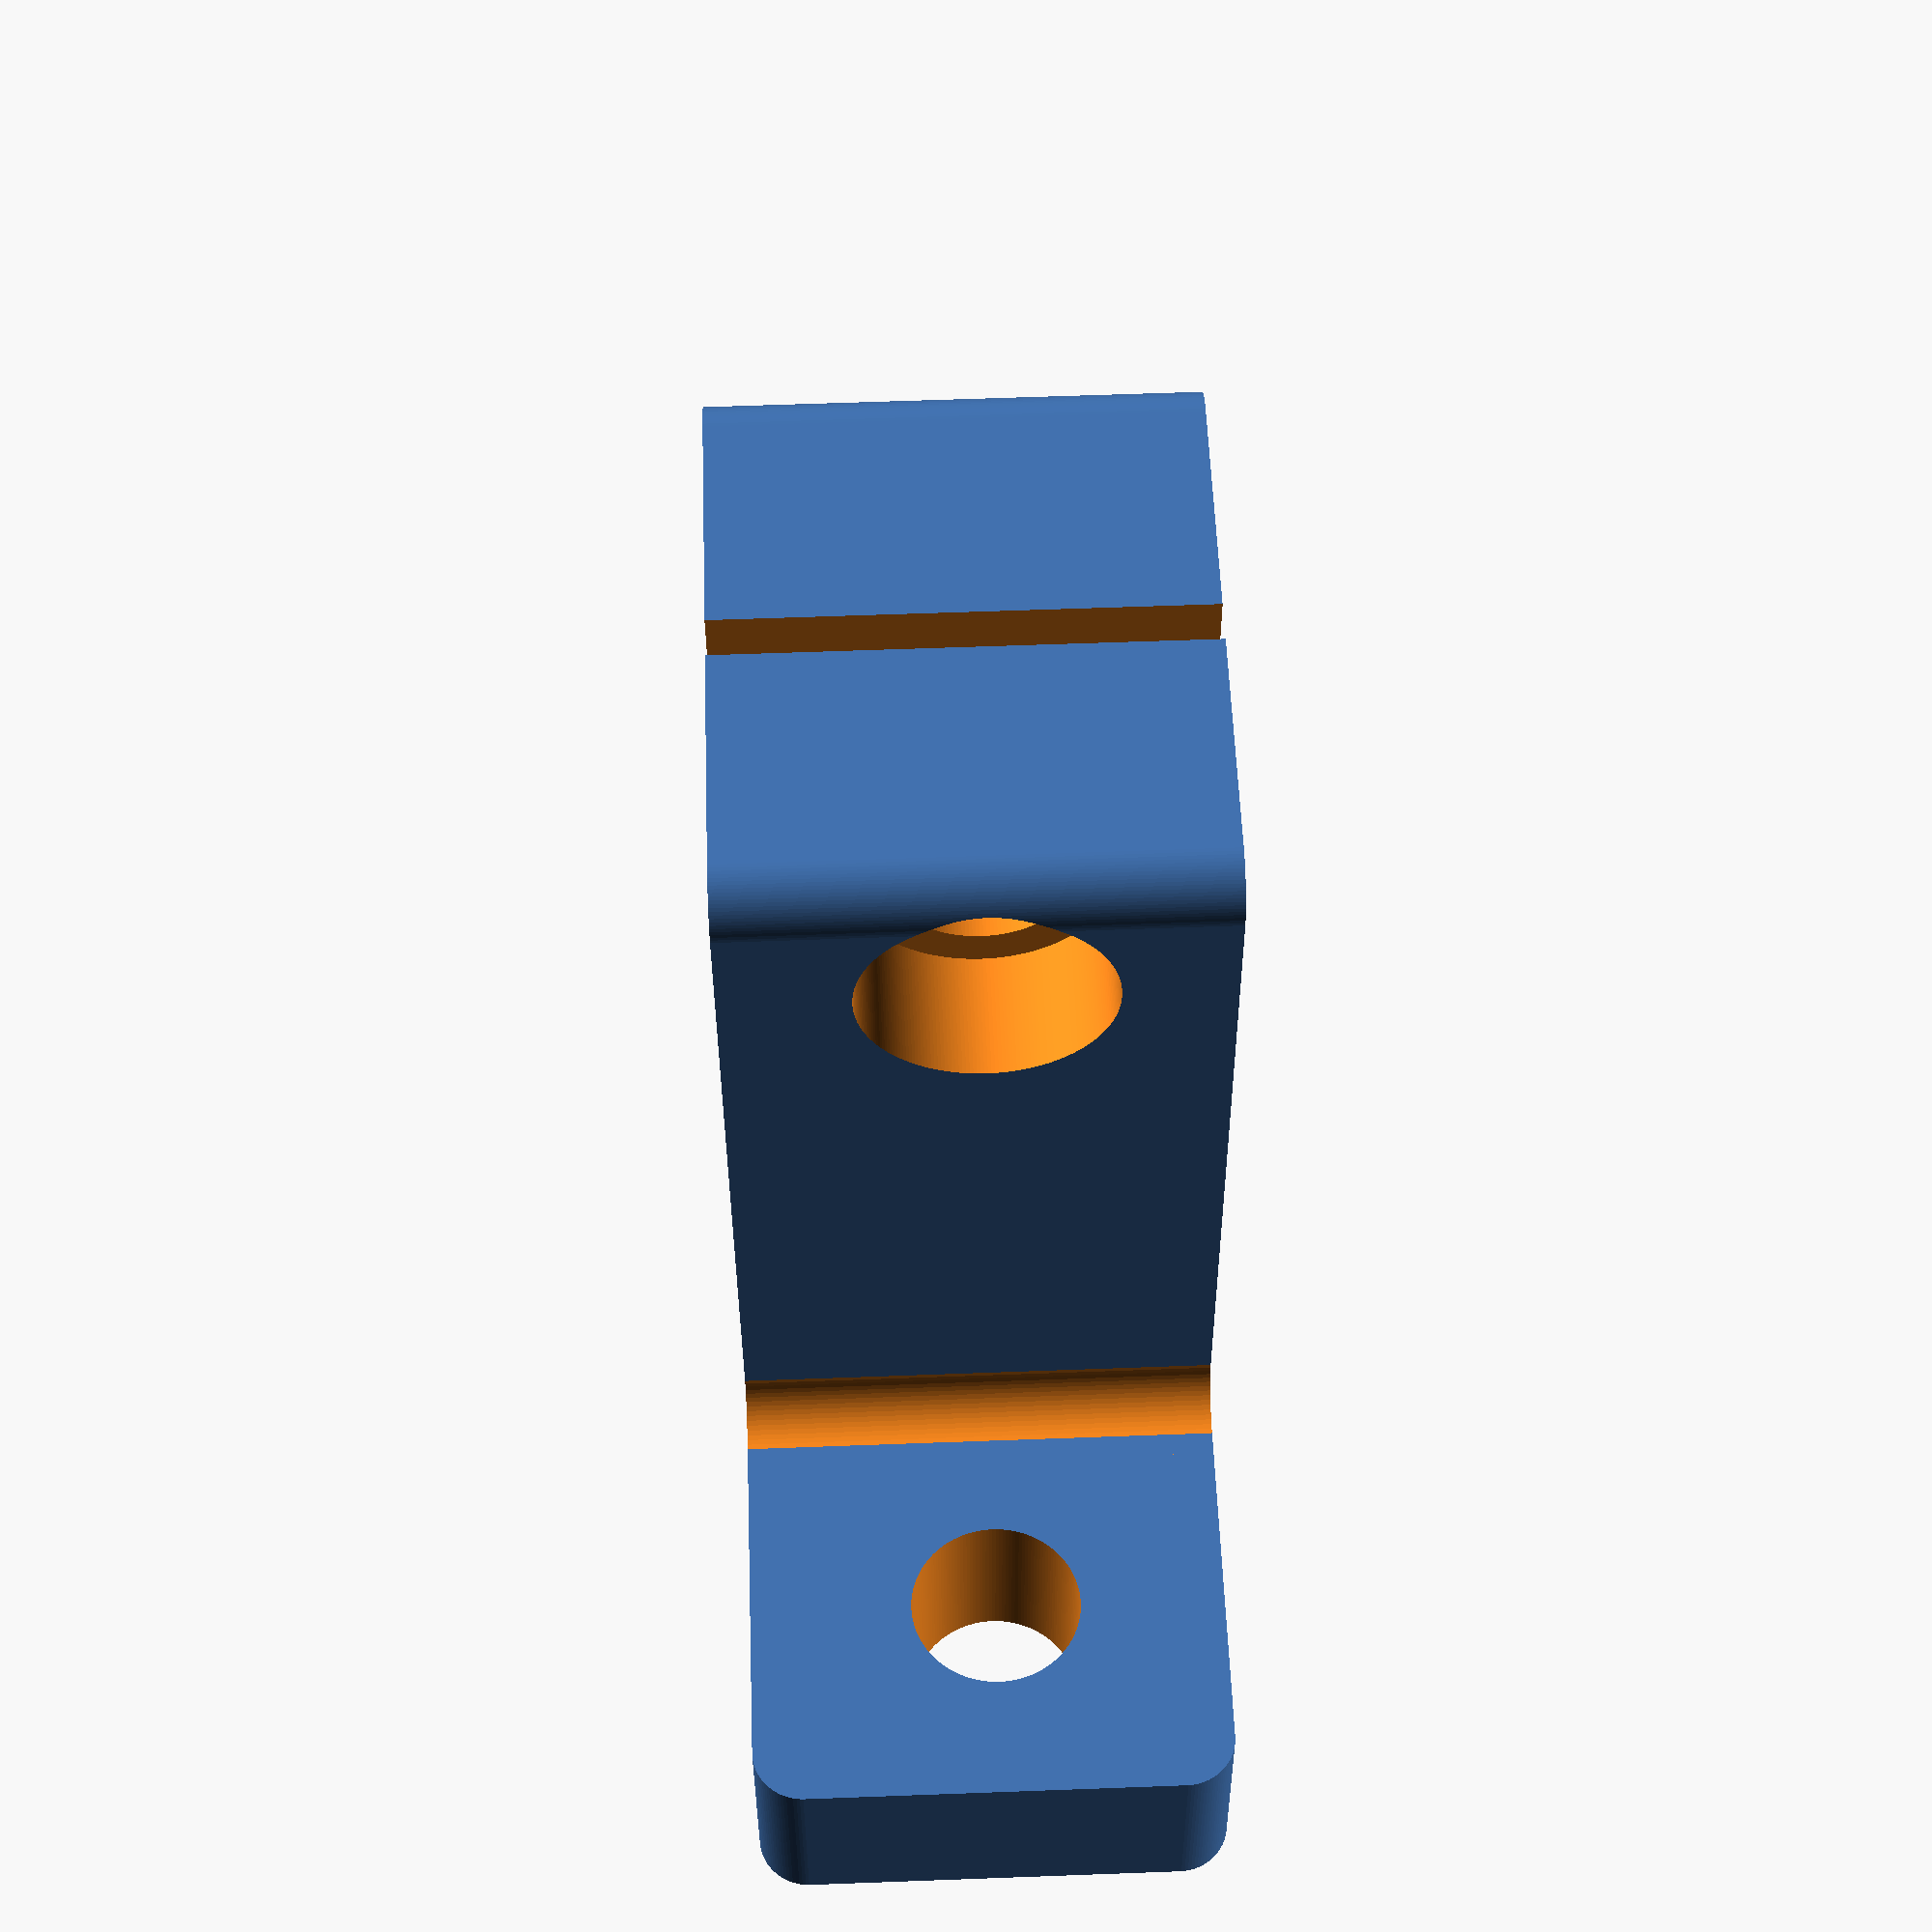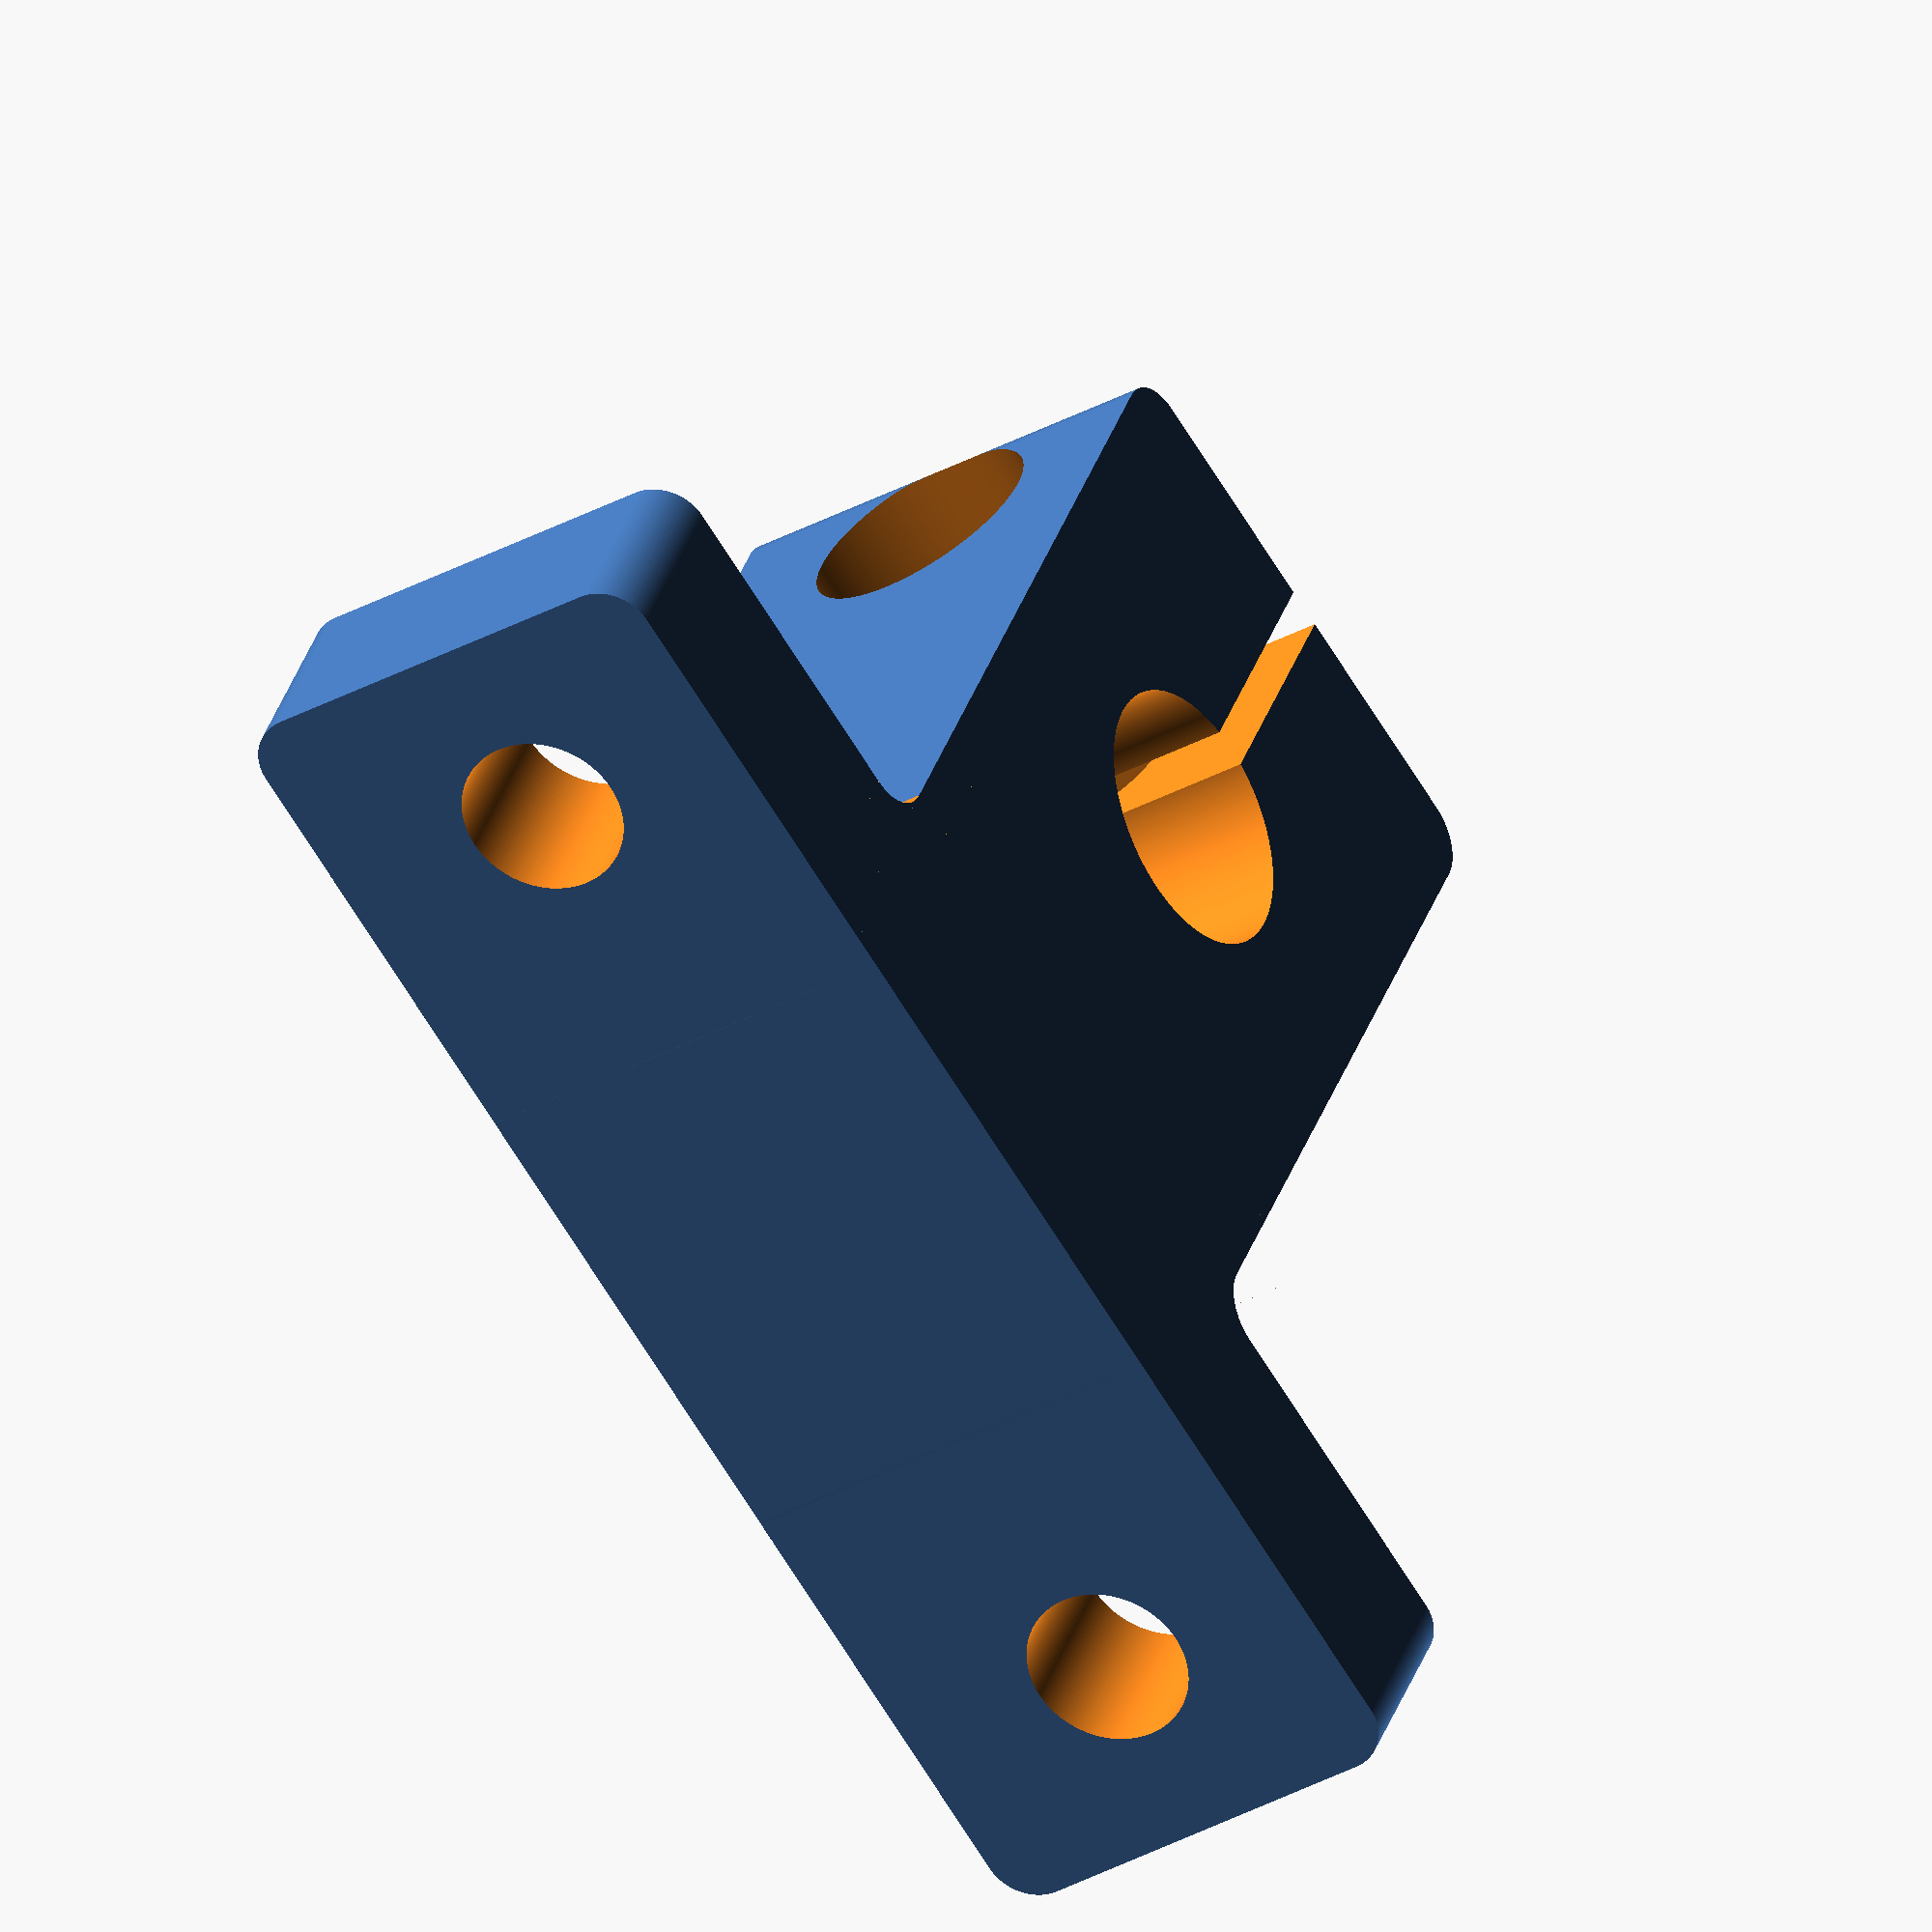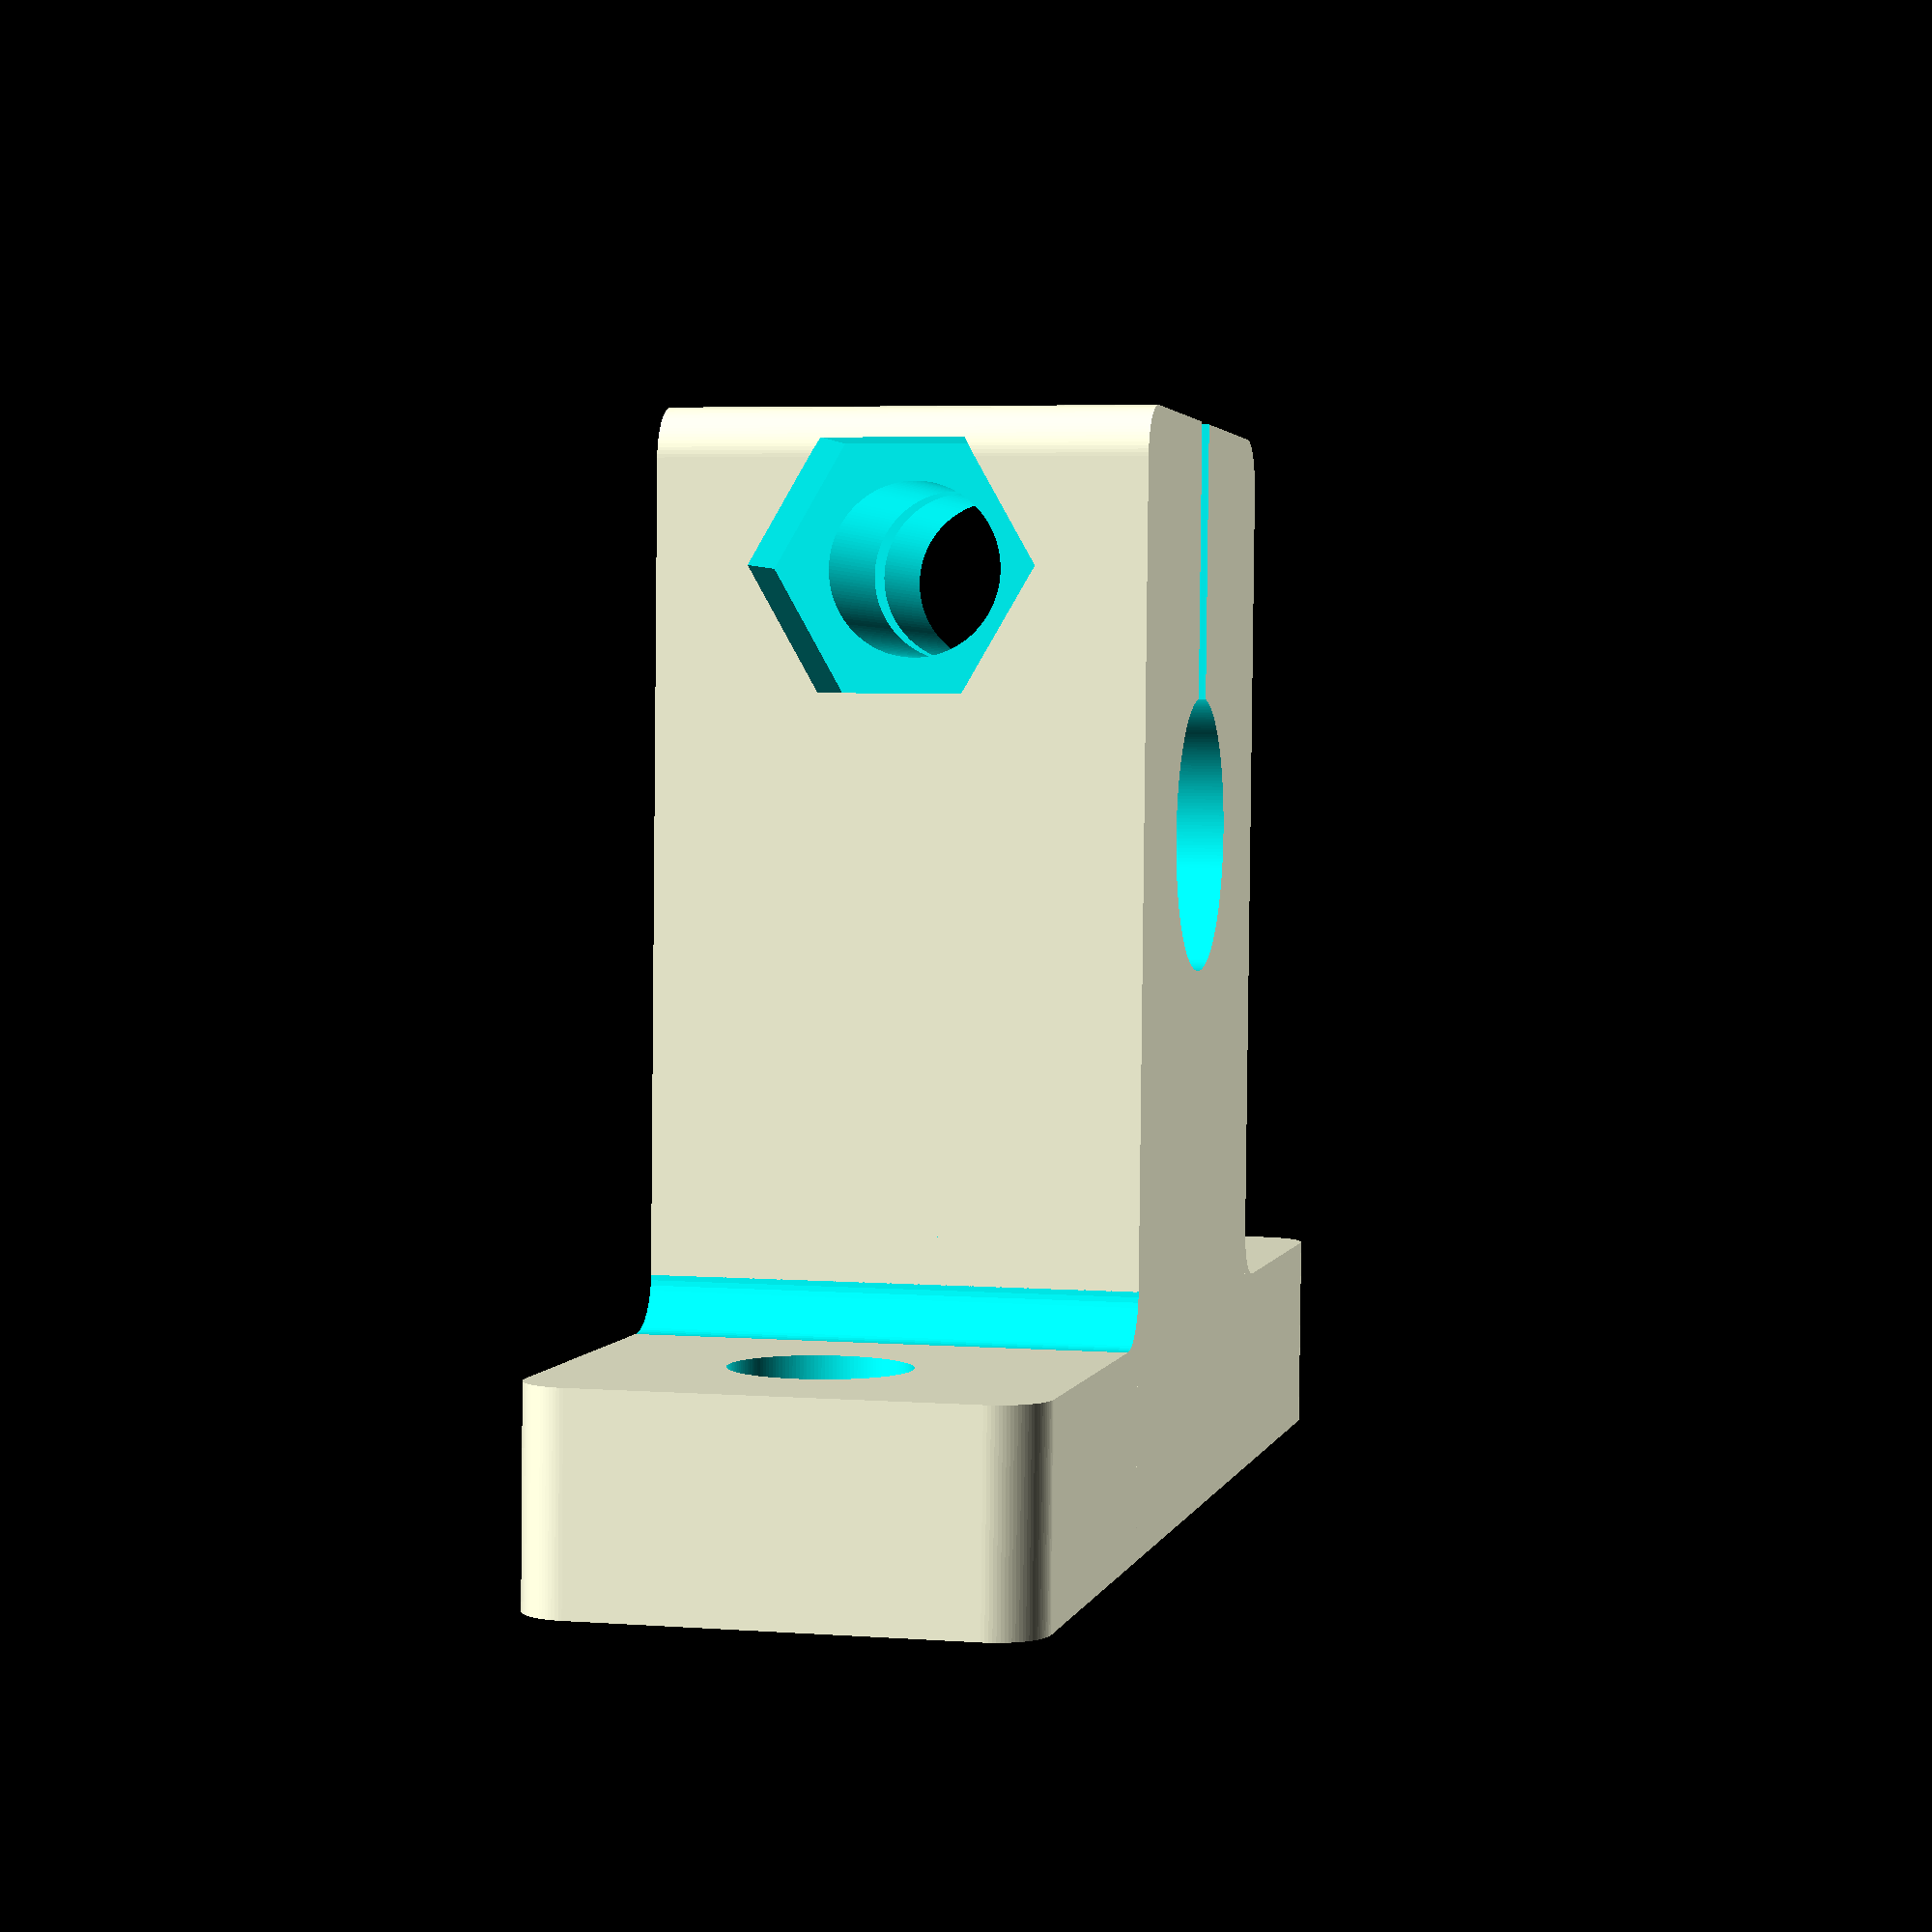
<openscad>
/**
* An SK8 tower
*
*/

$fa = 1;
$fs = 0.1;

baseWidth = 44;
baseDepth = 14;
baseHeight = 6;
bodyWidth = 18;
bodyHeight = 32;
cornerDiameter = 3;
tempOffset = 2; // An arbitrary offset to match an initial model dimensions
rodDiameter = 8;
rodHeightOffset = 20;
gapWidth = 1.2;

construction();

module construction()
{
	difference()
	{
		{
			union()
			{
				sk8Base();
				sk8Body();
				translate( [0, baseHeight + (cornerDiameter/2), 0] )
				{
					translate( [(baseWidth/2) + (bodyWidth/2) - (0.5), 0, 0] ) essCurve( d = cornerDiameter, h = baseDepth );
					translate( [-(0.5) + (baseWidth/2) - (bodyWidth/2) - cornerDiameter, 0, 0] ) rotate( [0, 0, 90] ) essCurve( d = cornerDiameter, h = baseDepth );
				}
			}
		}
		{
			cutouts();
		}

	}
}

module sk8Body() 
{
	translate( [-5.5, (-1 * (cornerDiameter/2)), 0] )
	{
		linear_extrude( height = baseDepth )
		{
			minkowski() {
				translate( [cornerDiameter/2, cornerDiameter/2, 0] ) square( size = [(bodyWidth - cornerDiameter), (bodyHeight - cornerDiameter)] );
				translate( [bodyWidth - (cornerDiameter/2), (cornerDiameter/2), 0] ) circle( d = cornerDiameter );
			}
		}

	}
}

module sk8Base()
{
	translate( [-1 * tempOffset, baseHeight, 0] )
	{
		rotate( [90, 0, 0] )
		{
			linear_extrude( height = baseHeight )
			{
				minkowski()
				{
					square( size = [(baseWidth - cornerDiameter), (baseDepth - cornerDiameter)] );
					translate( [(cornerDiameter/2), (cornerDiameter/2), 0] ) circle( d = cornerDiameter );
				}
			}

		}
	}
}

module cutouts()
{
	translate( [(baseWidth/2) - (rodDiameter/2) + tempOffset, rodHeightOffset, -1] )
	{
		cylinder( d = rodDiameter, h = 20 );
		translate( [-1 * (gapWidth/2), 0, 0] ) cube( [gapWidth, 20, 20] );
		translate( [-10, (rodDiameter/2) + 2.5 + 1, (baseDepth/2) + 1.25] )
		{
			rotate( [90, 0, 0] )
			{
 				translate( [baseWidth - bodyWidth, 0, 15] ) m4ThroughHole();
				translate( [-6, 0, 15] ) m4ThroughHole();
			}
			
			rotate( [0, 90, 0] )
			{
				m4ThroughHole();
				translate( [0, 0, 0.9] ) m4Head();
				translate( [0, 0, bodyWidth - 1.9] ) m4Nut();
			}
		}
	}
}

module m4Head()
{
    cylinder( h = 3.9, r = 3.6 );
}

module m4Nut()
{
    cylinder( h = 3.0, r = 4.1, $fn=6 );
}

module m4ThroughHole()
{
    cylinder( r=2.5, h=20, center=false );
}

module essCurve( d, h )
{
  xDimension = d;
  yDimension = d;
  zDimension = h;

  difference()
    {
      {
        translate( [(-1 * (xDimension / 2)), (-1 * (yDimension / 2)), 0] )
        {
          cube( [xDimension, yDimension, zDimension] );
        }
      }
      {
        translate( [ 0, 0, -1 ] )
        {
          translate( [0, (-1 * yDimension), 0] )
          {
            cube( [xDimension, yDimension * 2, (zDimension + 2)] );
          }
          translate( [(-1 * xDimension), 0, 0] )
          {
            cube( [xDimension, yDimension, (zDimension + 2)] );
          }

          linear_extrude( height=(zDimension + 2), twist=0, scale=[1, 1], center=false)
          {
            $fn=64;    //set sides to 64
            circle(r=(xDimension / 2));
          }
          
        }

      }
    
  }
}
</openscad>
<views>
elev=301.2 azim=3.3 roll=267.8 proj=p view=solid
elev=34.7 azim=27.6 roll=306.2 proj=o view=wireframe
elev=354.8 azim=357.3 roll=102.7 proj=p view=wireframe
</views>
